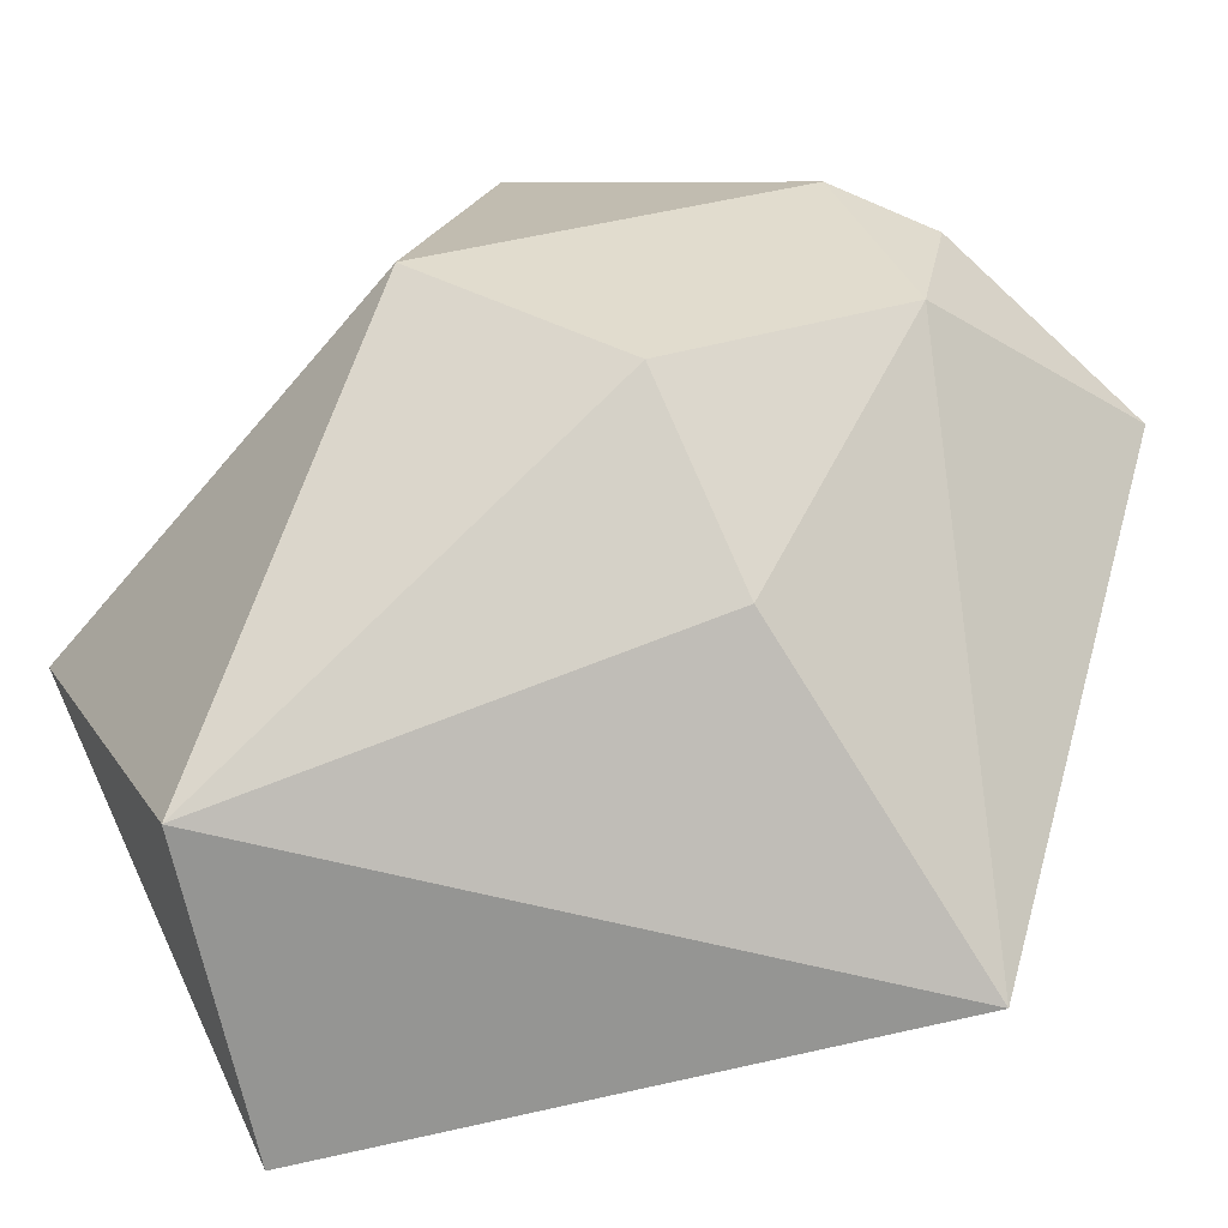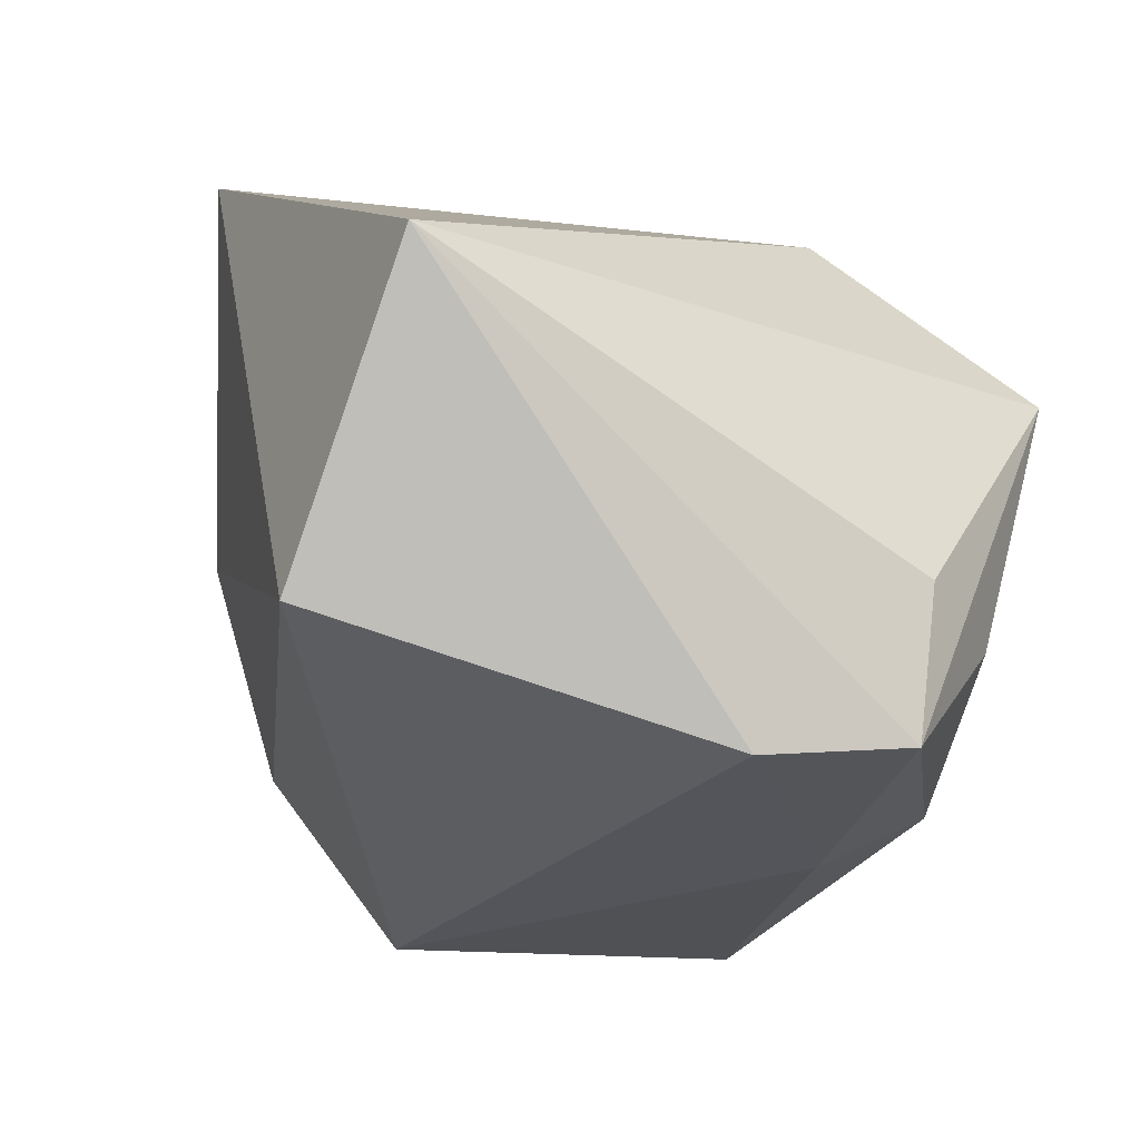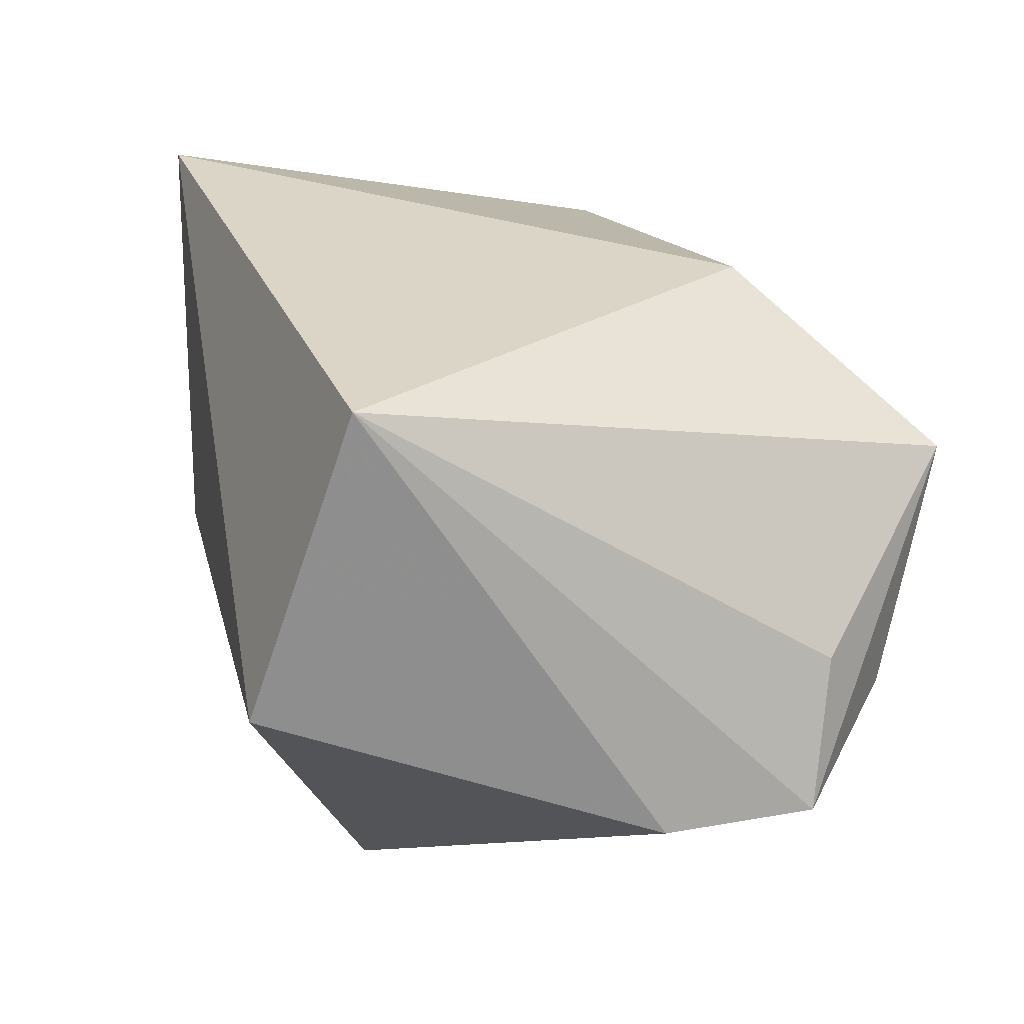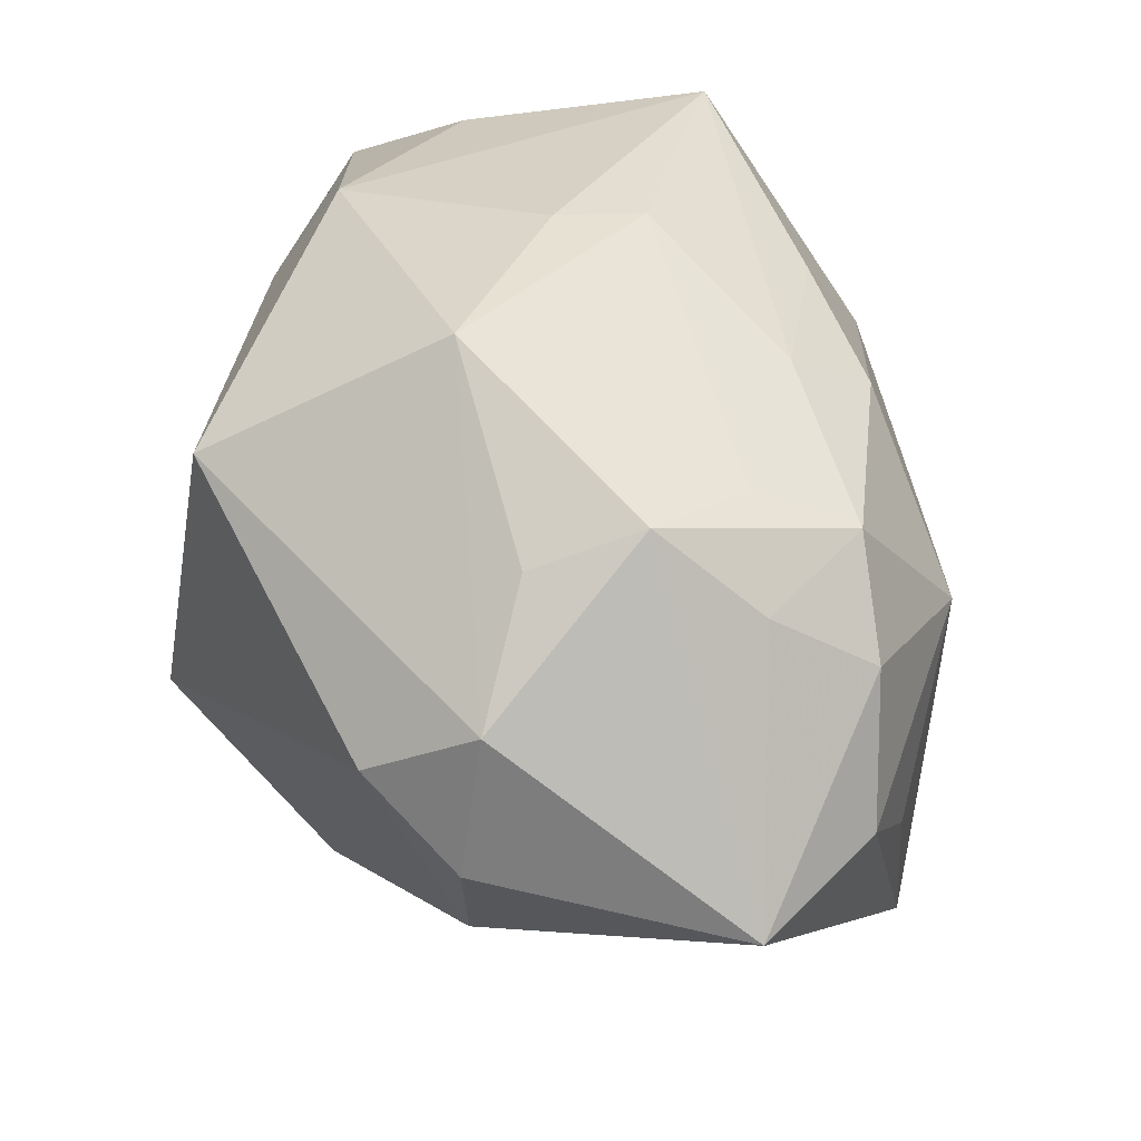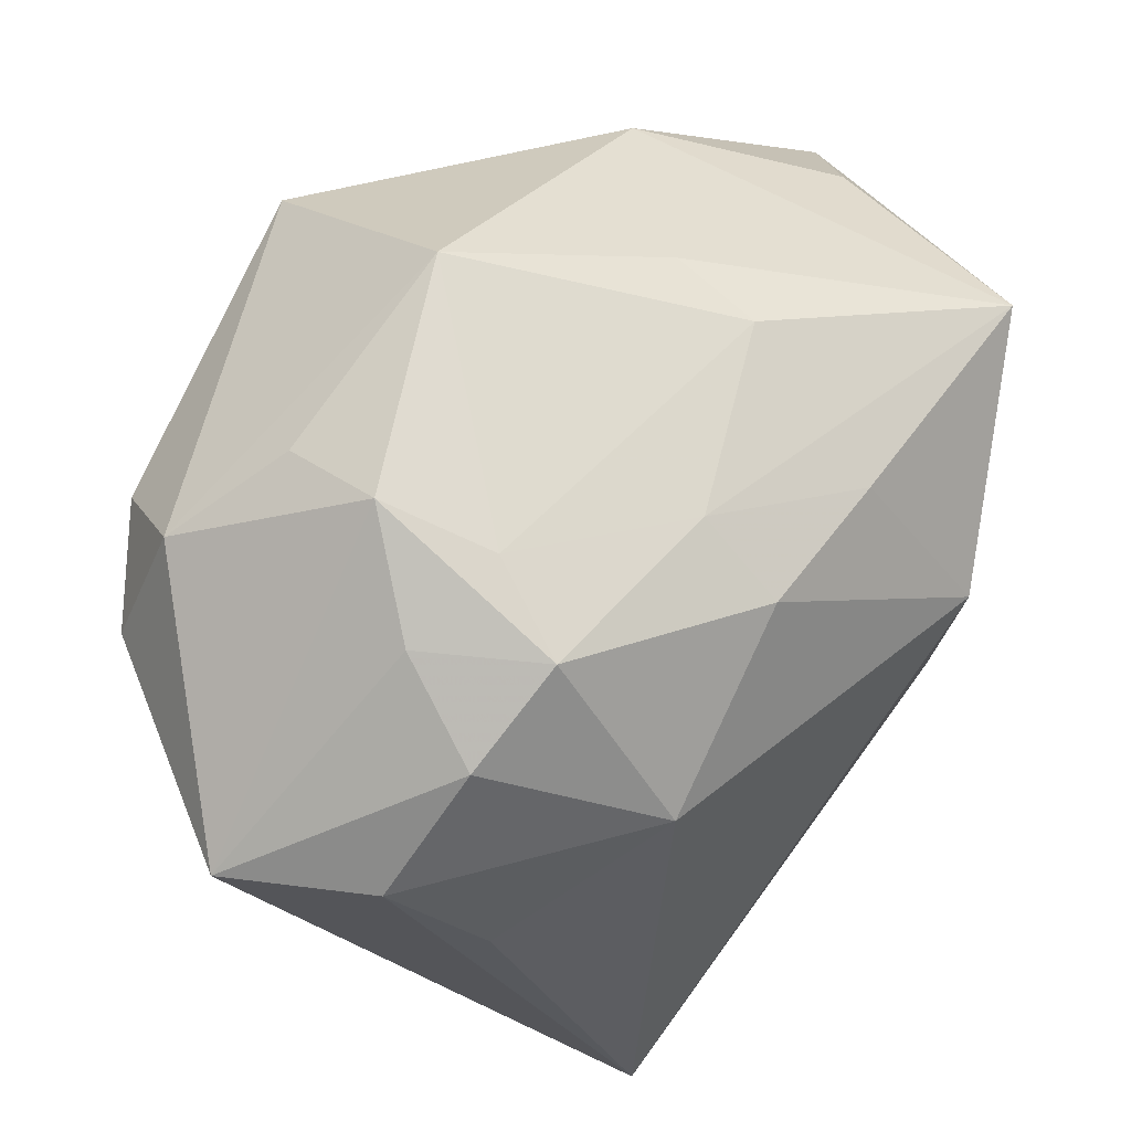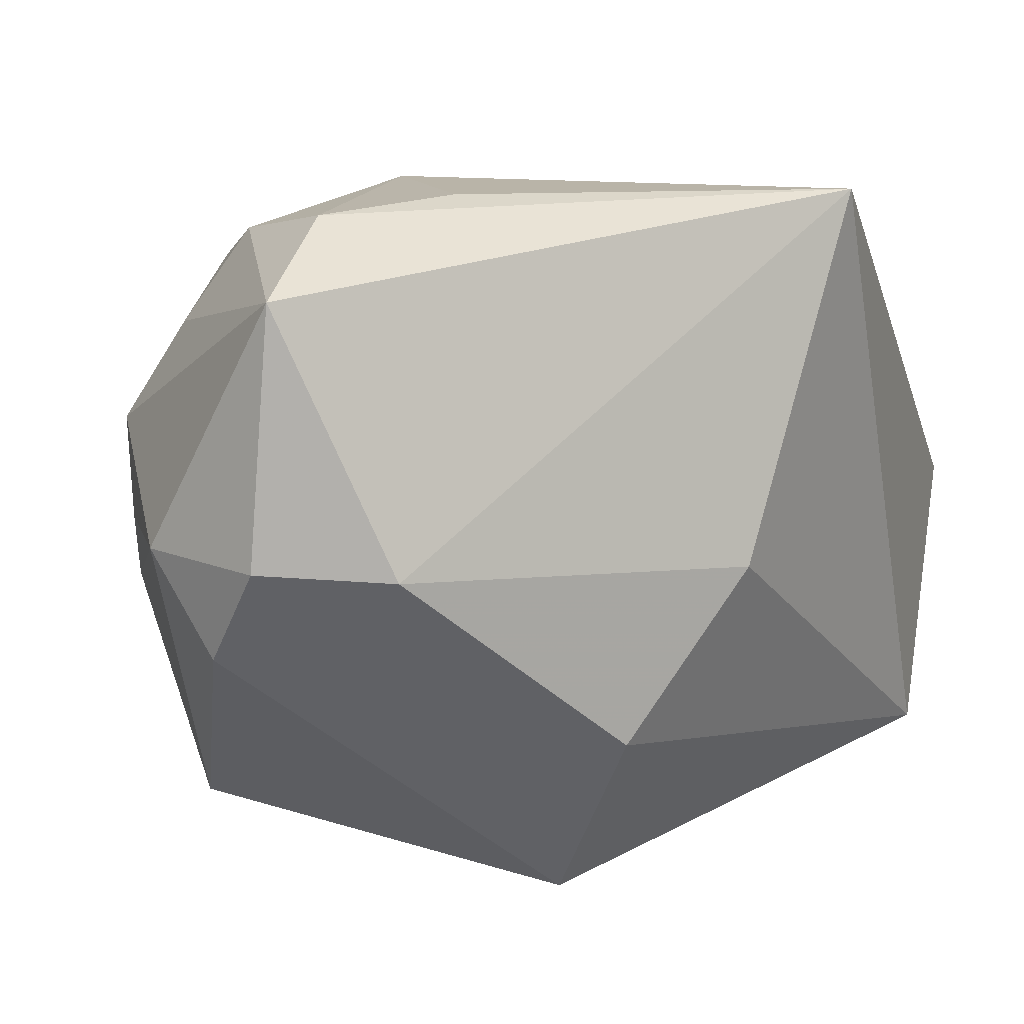
<metadata>
{"format":"obj","ext":"obj","renderer":"f3d","projection":"perspective","resolution":1024,"background":"white","views":[{"elev":-67.7,"azim":-130.3,"up":"+Y"},{"elev":-29.8,"azim":59.9,"up":"+Z"},{"elev":-9.2,"azim":60.8,"up":"+Z"},{"elev":51.8,"azim":-75.4,"up":"+Y"},{"elev":54.3,"azim":-19.8,"up":"+Y"},{"elev":11.9,"azim":-72.5,"up":"+Z"}]}
</metadata>
<code>
v 0.002701 0.02823 0.01865
v 0.01047 0.01773 -0.03084
v 0.03089 -0.002375 -0.03345
v 0.03484 0.01102 -0.03118
v 0.01856 0.02328 0.01716
v 0.01926 -0.03804 -0.02404
v 0.02798 0.007693 0.02097
v 0.01305 0.03193 0.003504
v 0.006795 0.02279 0.02519
v -0.0222 0.0003256 0.03535
v -0.01763 -0.008911 -0.03403
v -0.04016 0.01817 -0.00691
v -0.03914 0.02478 0.003112
v -0.02325 0.0347 0.01253
v 0.008759 0.03391 -0.003792
v -0.02638 -0.01807 -0.0159
v -0.01503 0.03151 0.0188
v -0.01153 0.03946 -0.006482
v -0.005861 0.01153 0.03571
v 0.03152 0.02116 -0.01852
v 0.01269 0.02823 -0.0246
v -0.008766 -0.03499 0.03571
v -0.01987 0.02819 -0.02683
v -0.02206 0.02151 0.03162
v -0.03066 0.01075 0.03381
v -0.01343 0.02773 0.02794
v 0.03832 -0.03745 0.0003192
v 0.03832 0.01086 -0.01767
v 0.03832 0.02377 0.003155
v -0.04101 -0.0006447 0.001932
v -0.04427 0.01238 0.002532
v -0.01942 -0.02806 0.0006875
v -0.02422 0.02762 0.02252
v -0.04332 0.01071 0.0272
v -0.02783 0.03194 0.003456
f 6 27 22
f 24 19 26
f 32 6 22
f 23 11 12
f 7 27 29
f 7 19 22
f 22 27 7
f 18 35 14
f 11 6 16
f 6 32 16
f 16 12 11
f 29 27 28
f 28 4 29
f 27 4 28
f 23 18 21
f 2 11 23
f 23 21 2
f 2 21 4
f 3 6 11
f 11 2 3
f 3 2 4
f 27 6 3
f 3 4 27
f 23 12 13
f 13 18 23
f 13 35 18
f 13 14 35
f 9 26 19
f 19 7 9
f 15 8 29
f 18 8 15
f 29 21 15
f 15 21 18
f 17 8 18
f 18 14 17
f 17 14 26
f 24 26 33
f 26 14 33
f 30 16 32
f 12 16 30
f 30 32 22
f 29 4 20
f 20 21 29
f 4 21 20
f 5 7 29
f 5 9 7
f 25 19 24
f 14 13 34
f 34 33 14
f 24 33 34
f 34 25 24
f 34 30 22
f 22 25 34
f 26 9 1
f 9 5 1
f 1 17 26
f 8 17 1
f 29 8 1
f 1 5 29
f 22 19 10
f 10 25 22
f 19 25 10
f 31 13 12
f 31 34 13
f 12 30 31
f 30 34 31

</code>
